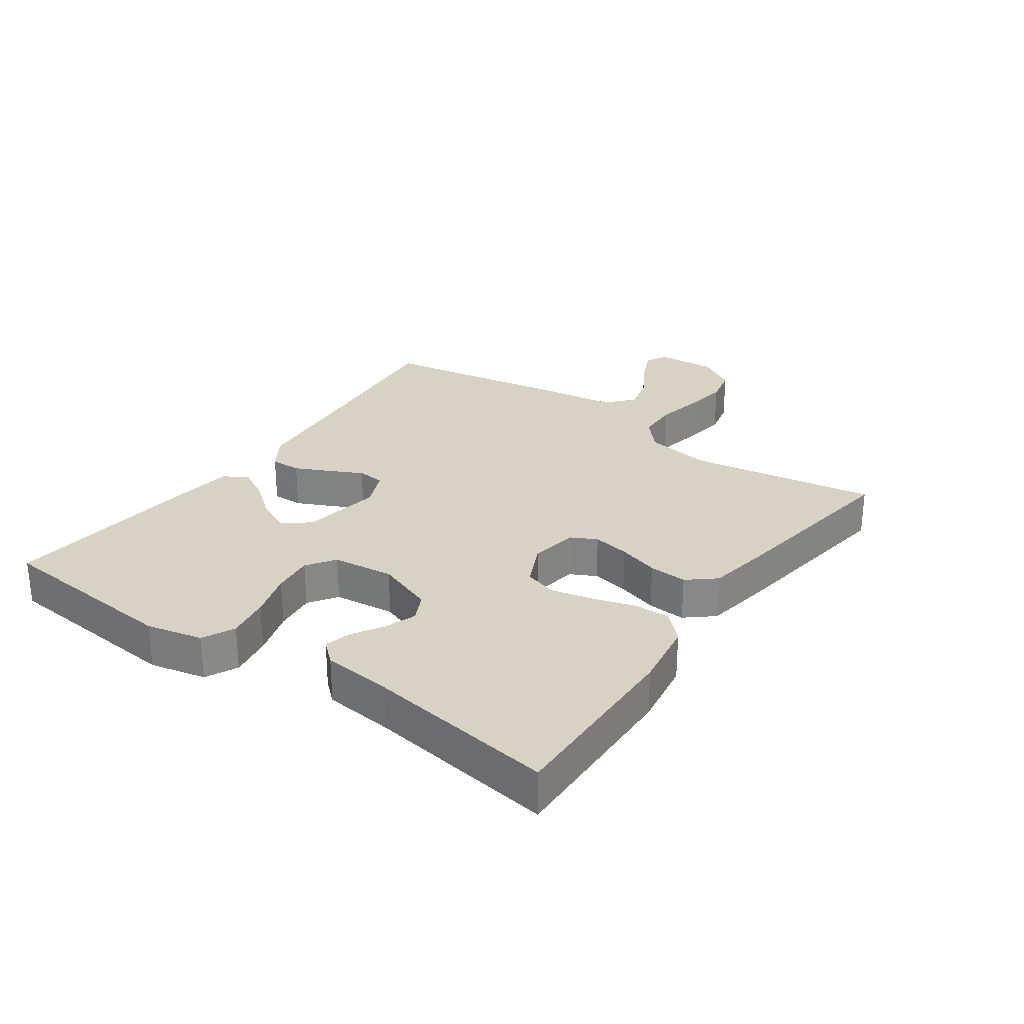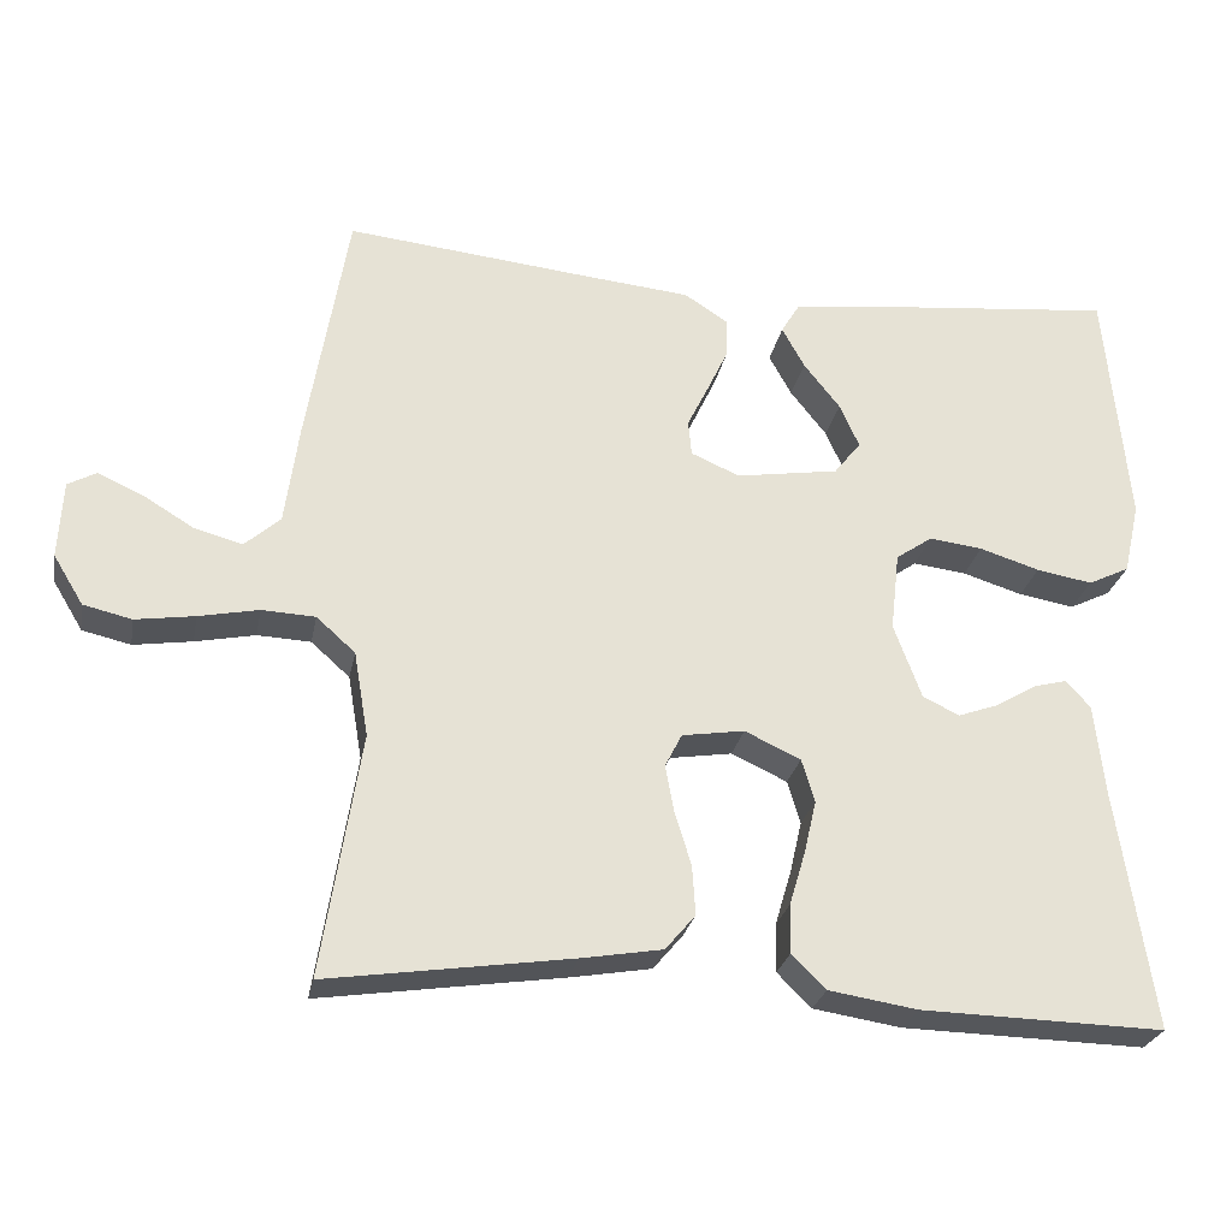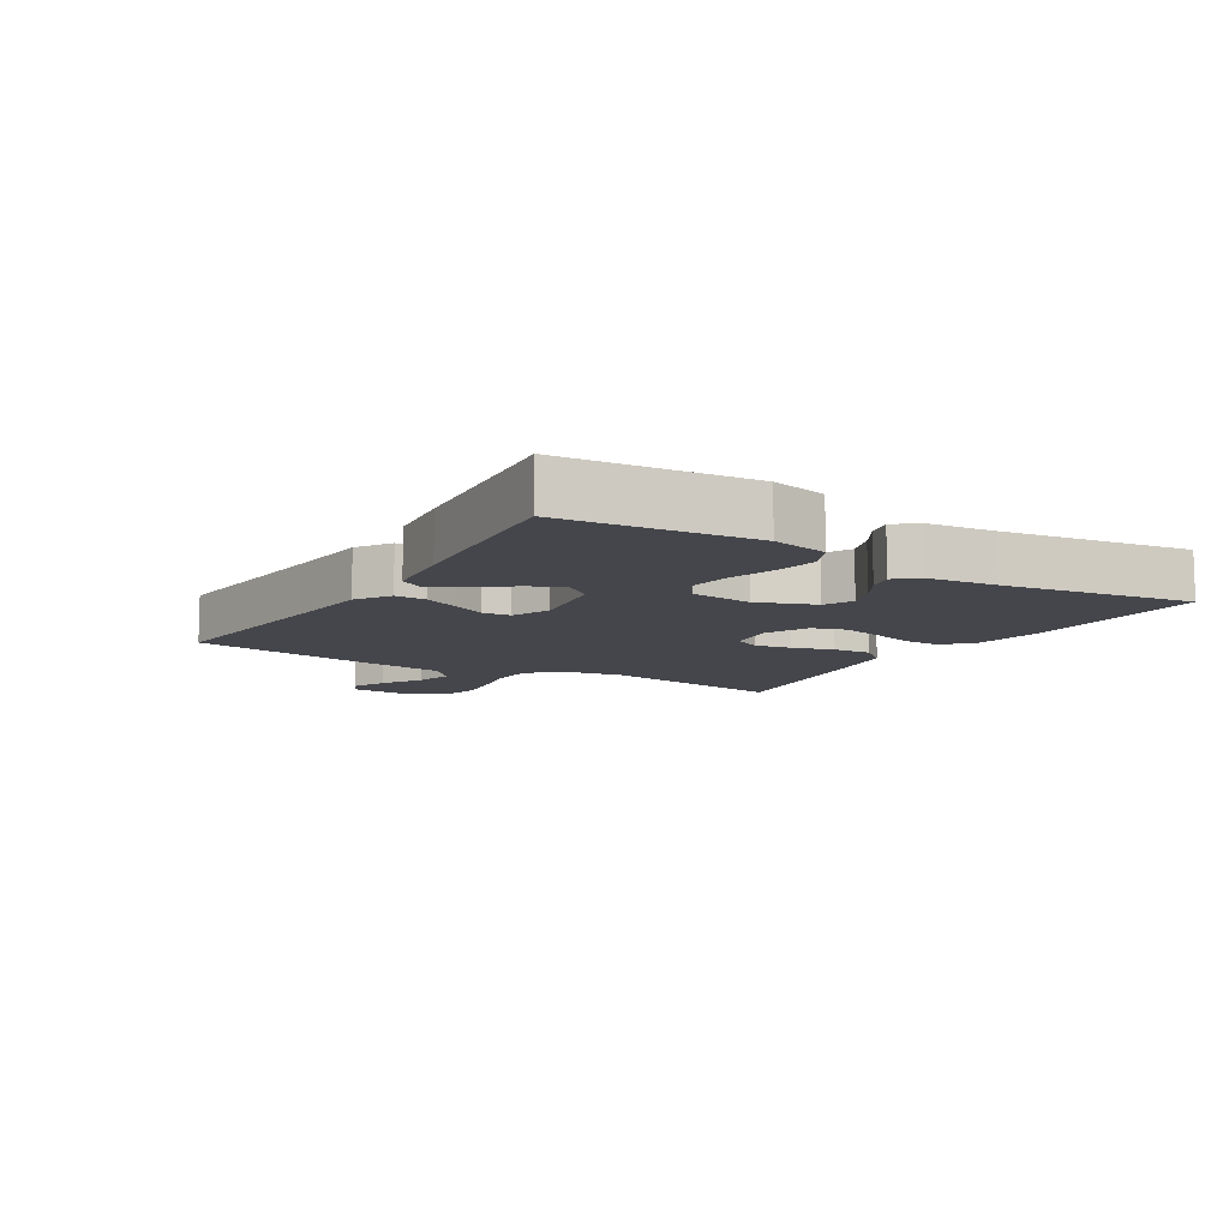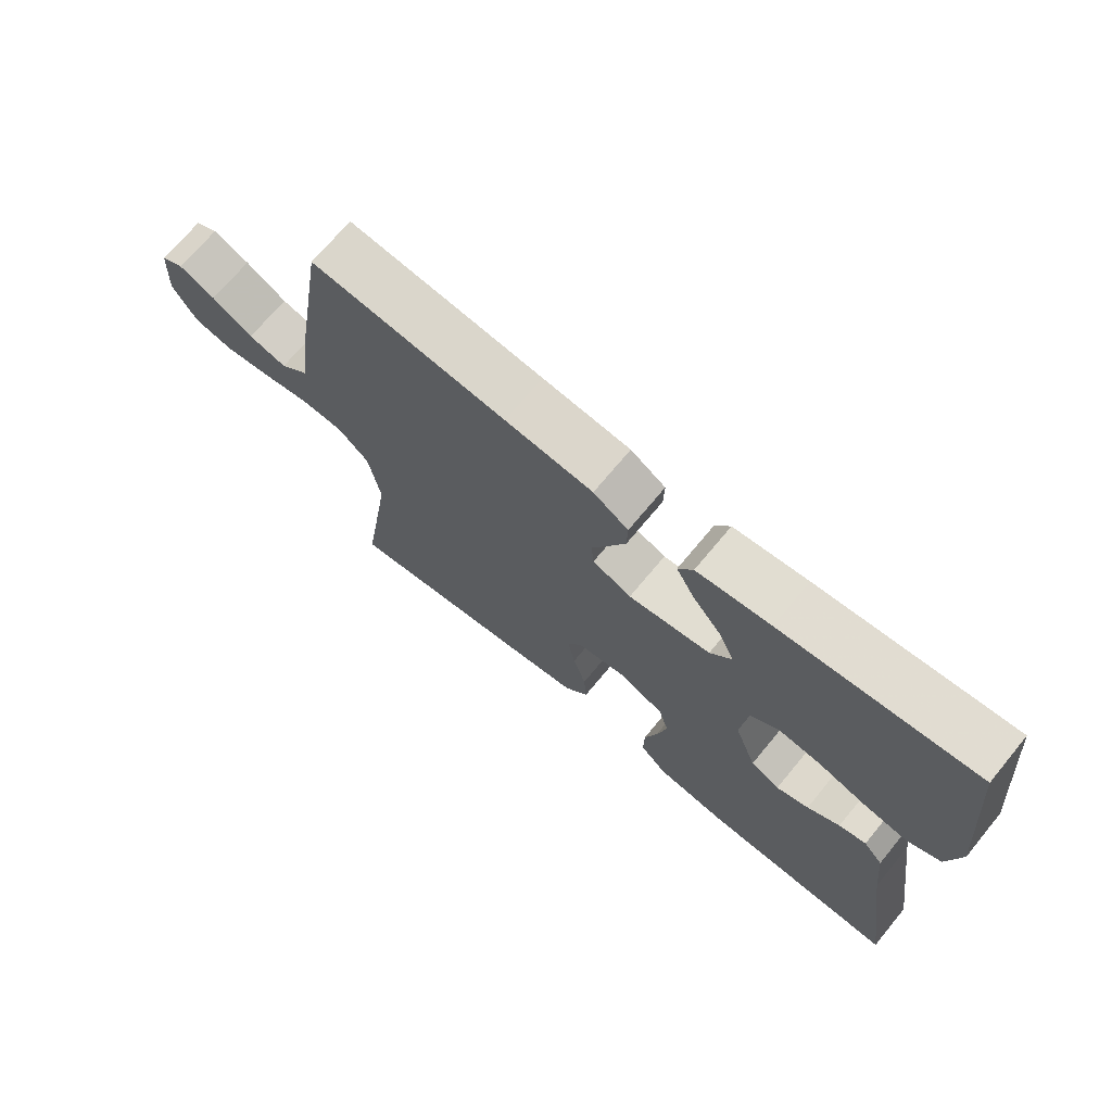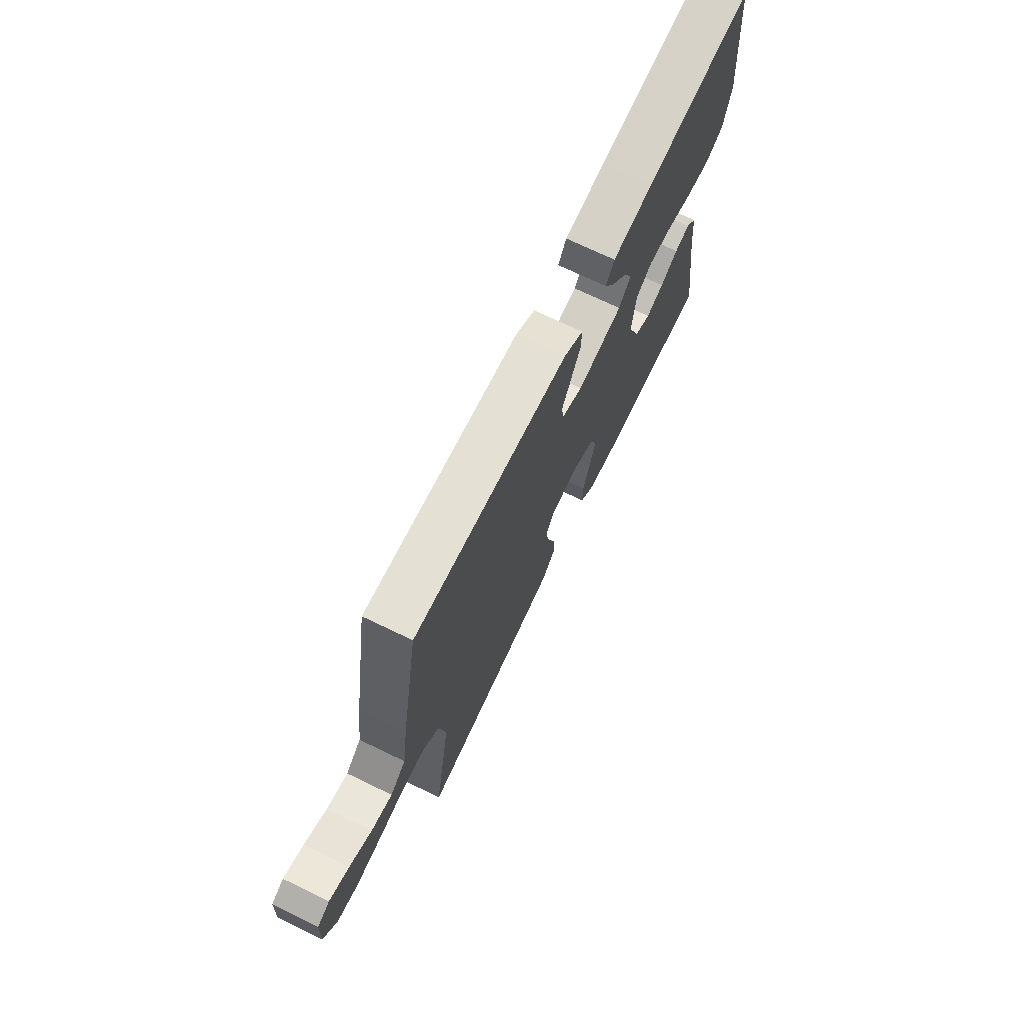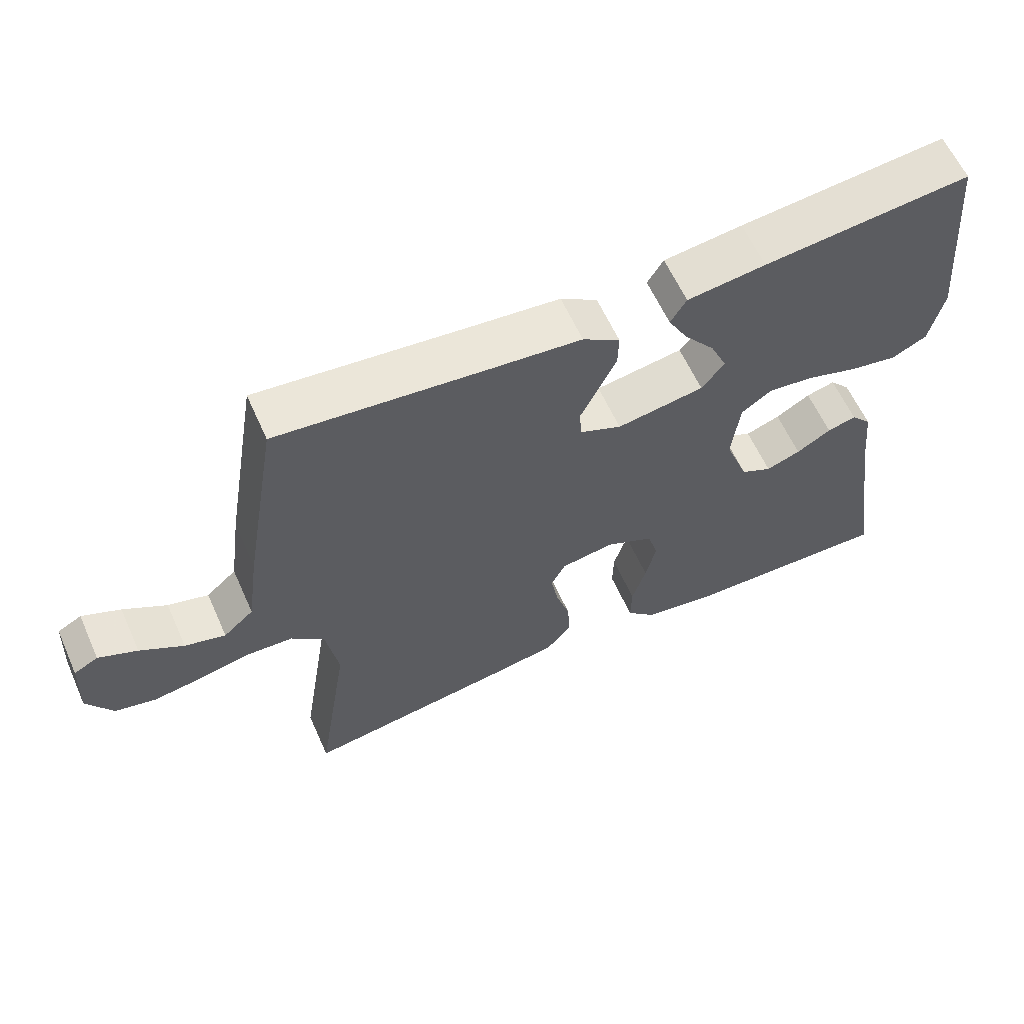
<metadata>
{"format":"obj","ext":"obj","renderer":"f3d","projection":"perspective","resolution":1024,"background":"white","views":[{"elev":27.7,"azim":125.1,"up":"+Y"},{"elev":-26.2,"azim":-10.8,"up":"+Z"},{"elev":-10.0,"azim":58.6,"up":"+Y"},{"elev":70.6,"azim":39.6,"up":"+Z"},{"elev":71.7,"azim":-64.2,"up":"+Z"},{"elev":60.9,"azim":-24.1,"up":"+Z"}]}
</metadata>
<code>
v -0.5 0.07 0.5
v -0.2 0.07 0.469
v -0.065 0.07 0.456
v -0.011 0.07 0.421
v -0.012 0.07 0.372
v -0.038 0.07 0.317
v -0.064 0.07 0.264
v -0.06 0.07 0.22
v 0 0.07 0.194
v 0.127 0.07 0.214
v 0.16 0.07 0.256
v 0.136 0.07 0.31
v 0.091 0.07 0.367
v 0.063 0.07 0.418
v 0.086 0.07 0.456
v 0.2 0.07 0.47
v 0.5 0.07 0.5
v 0.528 0.07 0.2
v 0.508 0.07 0.111
v 0.457 0.07 0.086
v 0.388 0.07 0.098
v 0.314 0.07 0.121
v 0.248 0.07 0.129
v 0.203 0.07 0.098
v 0.192 0.07 0
v 0.226 0.07 -0.092
v 0.271 0.07 -0.114
v 0.321 0.07 -0.096
v 0.371 0.07 -0.066
v 0.413 0.07 -0.055
v 0.443 0.07 -0.089
v 0.455 0.07 -0.2
v 0.5 0.07 -0.5
v 0.2 0.07 -0.493
v 0.091 0.07 -0.476
v 0.049 0.07 -0.434
v 0.05 0.07 -0.374
v 0.07 0.07 -0.307
v 0.085 0.07 -0.242
v 0.069 0.07 -0.189
v 0 0.07 -0.157
v -0.077 0.07 -0.169
v -0.098 0.07 -0.21
v -0.087 0.07 -0.269
v -0.067 0.07 -0.334
v -0.063 0.07 -0.395
v -0.1 0.07 -0.439
v -0.2 0.07 -0.456
v -0.5 0.07 -0.5
v -0.453 0.07 -0.2
v -0.471 0.07 -0.095
v -0.519 0.07 -0.052
v -0.585 0.07 -0.049
v -0.659 0.07 -0.064
v -0.732 0.07 -0.075
v -0.792 0.07 -0.061
v -0.829 0.07 0
v -0.824 0.07 0.096
v -0.789 0.07 0.115
v -0.733 0.07 0.09
v -0.67 0.07 0.052
v -0.611 0.07 0.036
v -0.567 0.07 0.075
v -0.55 0.07 0.2
v -0.5 0 0.5
v -0.2 0 0.469
v -0.065 0 0.456
v -0.011 0 0.421
v -0.012 0 0.372
v -0.038 0 0.317
v -0.064 0 0.264
v -0.06 0 0.22
v 0 0 0.194
v 0.127 0 0.214
v 0.16 0 0.256
v 0.136 0 0.31
v 0.091 0 0.367
v 0.063 0 0.418
v 0.086 0 0.456
v 0.2 0 0.47
v 0.5 0 0.5
v 0.528 0 0.2
v 0.508 0 0.111
v 0.457 0 0.086
v 0.388 0 0.098
v 0.314 0 0.121
v 0.248 0 0.129
v 0.203 0 0.098
v 0.192 0 0
v 0.226 0 -0.092
v 0.271 0 -0.114
v 0.321 0 -0.096
v 0.371 0 -0.066
v 0.413 0 -0.055
v 0.443 0 -0.089
v 0.455 0 -0.2
v 0.5 0 -0.5
v 0.2 0 -0.493
v 0.091 0 -0.476
v 0.049 0 -0.434
v 0.05 0 -0.374
v 0.07 0 -0.307
v 0.085 0 -0.242
v 0.069 0 -0.189
v 0 0 -0.157
v -0.077 0 -0.169
v -0.098 0 -0.21
v -0.087 0 -0.269
v -0.067 0 -0.334
v -0.063 0 -0.395
v -0.1 0 -0.439
v -0.2 0 -0.456
v -0.5 0 -0.5
v -0.453 0 -0.2
v -0.471 0 -0.095
v -0.519 0 -0.052
v -0.585 0 -0.049
v -0.659 0 -0.064
v -0.732 0 -0.075
v -0.792 0 -0.061
v -0.829 0 0
v -0.824 0 0.096
v -0.789 0 0.115
v -0.733 0 0.09
v -0.67 0 0.052
v -0.611 0 0.036
v -0.567 0 0.075
v -0.55 0 0.2
f 63 64 1 2
f 58 59 60 61
f 56 57 58 61
f 56 61 62
f 53 54 55 56
f 53 56 62
f 52 53 62 63
f 47 48 49 50
f 47 50 51
f 44 45 46 47
f 43 44 47 51
f 42 43 51 52
f 35 36 37 38
f 35 38 39
f 32 33 34 35
f 32 35 39
f 31 32 39 40
f 28 29 30 31
f 27 28 31 40
f 19 20 21 22
f 19 22 23
f 18 19 23
f 17 18 23
f 16 17 23 24
f 12 13 14 15
f 11 12 15 16
f 4 5 6 7
f 2 3 4 7
f 2 7 8
f 63 2 8
f 41 42 52 63
f 41 63 8 9
f 26 27 40 41
f 25 26 41 9
f 11 16 24 25
f 10 11 25
f 9 10 25
f 66 65 128 127
f 125 124 123 122
f 125 122 121 120
f 126 125 120
f 120 119 118 117
f 126 120 117
f 127 126 117 116
f 114 113 112 111
f 115 114 111
f 111 110 109 108
f 115 111 108 107
f 116 115 107 106
f 102 101 100 99
f 103 102 99
f 99 98 97 96
f 103 99 96
f 104 103 96 95
f 95 94 93 92
f 104 95 92 91
f 86 85 84 83
f 87 86 83
f 87 83 82
f 87 82 81
f 88 87 81 80
f 79 78 77 76
f 80 79 76 75
f 71 70 69 68
f 71 68 67 66
f 72 71 66
f 72 66 127
f 127 116 106 105
f 73 72 127 105
f 105 104 91 90
f 73 105 90 89
f 89 88 80 75
f 89 75 74
f 89 74 73
f 1 65 66 2
f 2 66 67 3
f 3 67 68 4
f 4 68 69 5
f 5 69 70 6
f 6 70 71 7
f 7 71 72 8
f 8 72 73 9
f 9 73 74 10
f 10 74 75 11
f 11 75 76 12
f 12 76 77 13
f 13 77 78 14
f 14 78 79 15
f 15 79 80 16
f 16 80 81 17
f 17 81 82 18
f 18 82 83 19
f 19 83 84 20
f 20 84 85 21
f 21 85 86 22
f 22 86 87 23
f 23 87 88 24
f 24 88 89 25
f 25 89 90 26
f 26 90 91 27
f 27 91 92 28
f 28 92 93 29
f 29 93 94 30
f 30 94 95 31
f 31 95 96 32
f 32 96 97 33
f 33 97 98 34
f 34 98 99 35
f 35 99 100 36
f 36 100 101 37
f 37 101 102 38
f 38 102 103 39
f 39 103 104 40
f 40 104 105 41
f 41 105 106 42
f 42 106 107 43
f 43 107 108 44
f 44 108 109 45
f 45 109 110 46
f 46 110 111 47
f 47 111 112 48
f 48 112 113 49
f 49 113 114 50
f 50 114 115 51
f 51 115 116 52
f 52 116 117 53
f 53 117 118 54
f 54 118 119 55
f 55 119 120 56
f 56 120 121 57
f 57 121 122 58
f 58 122 123 59
f 59 123 124 60
f 60 124 125 61
f 61 125 126 62
f 62 126 127 63
f 63 127 128 64
f 64 128 65 1

</code>
